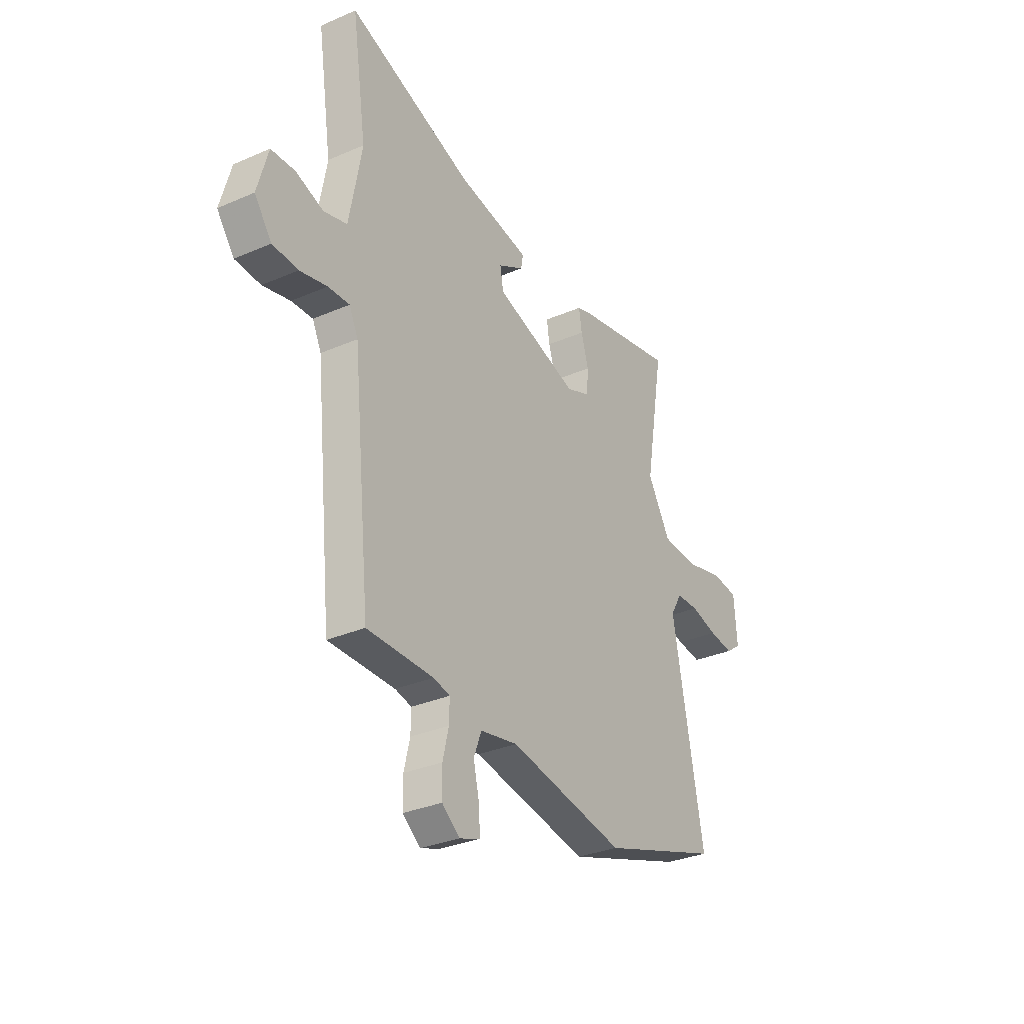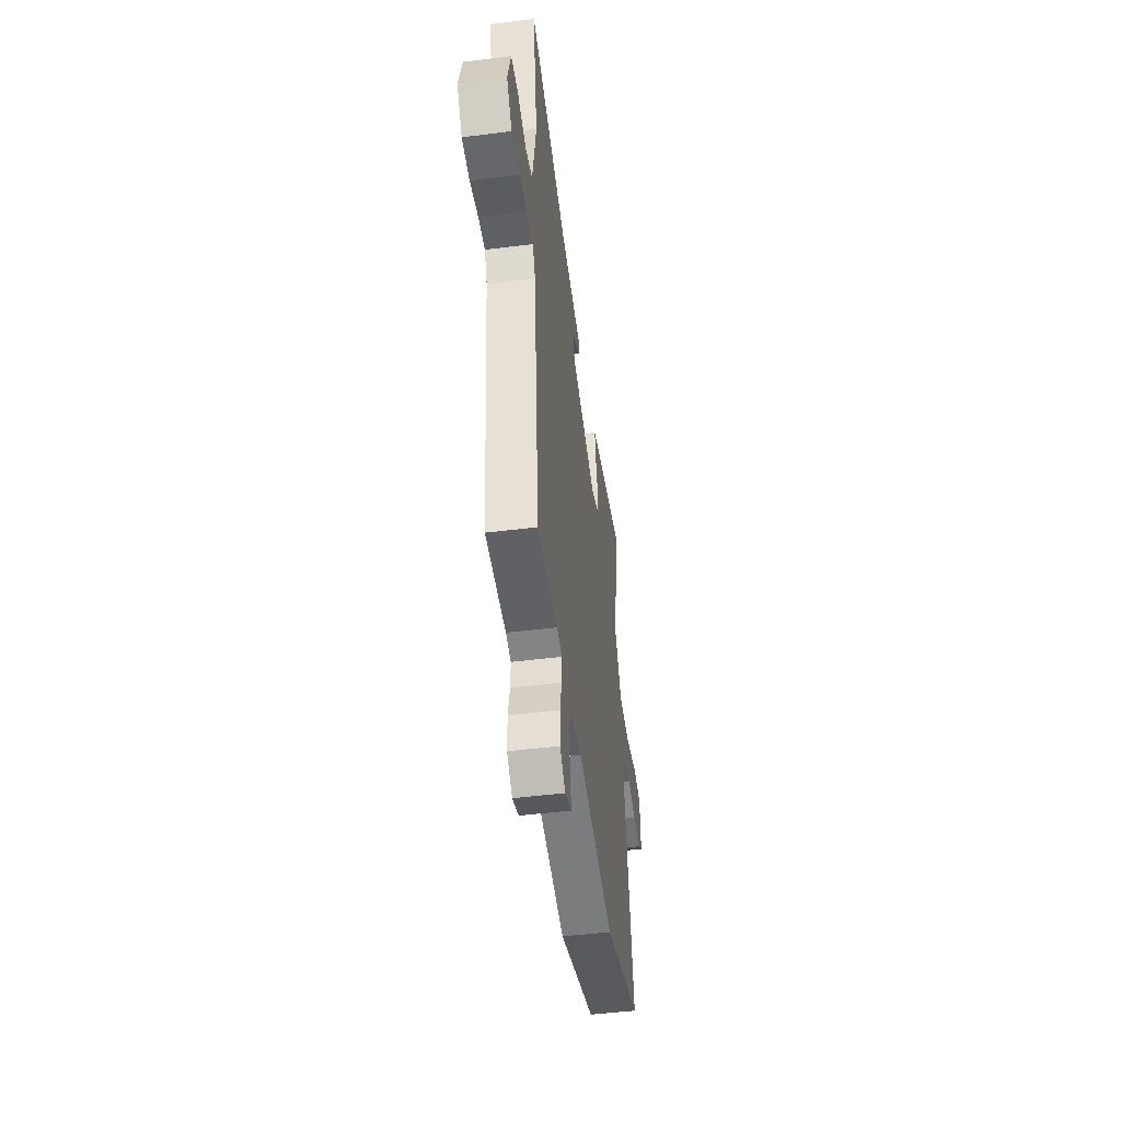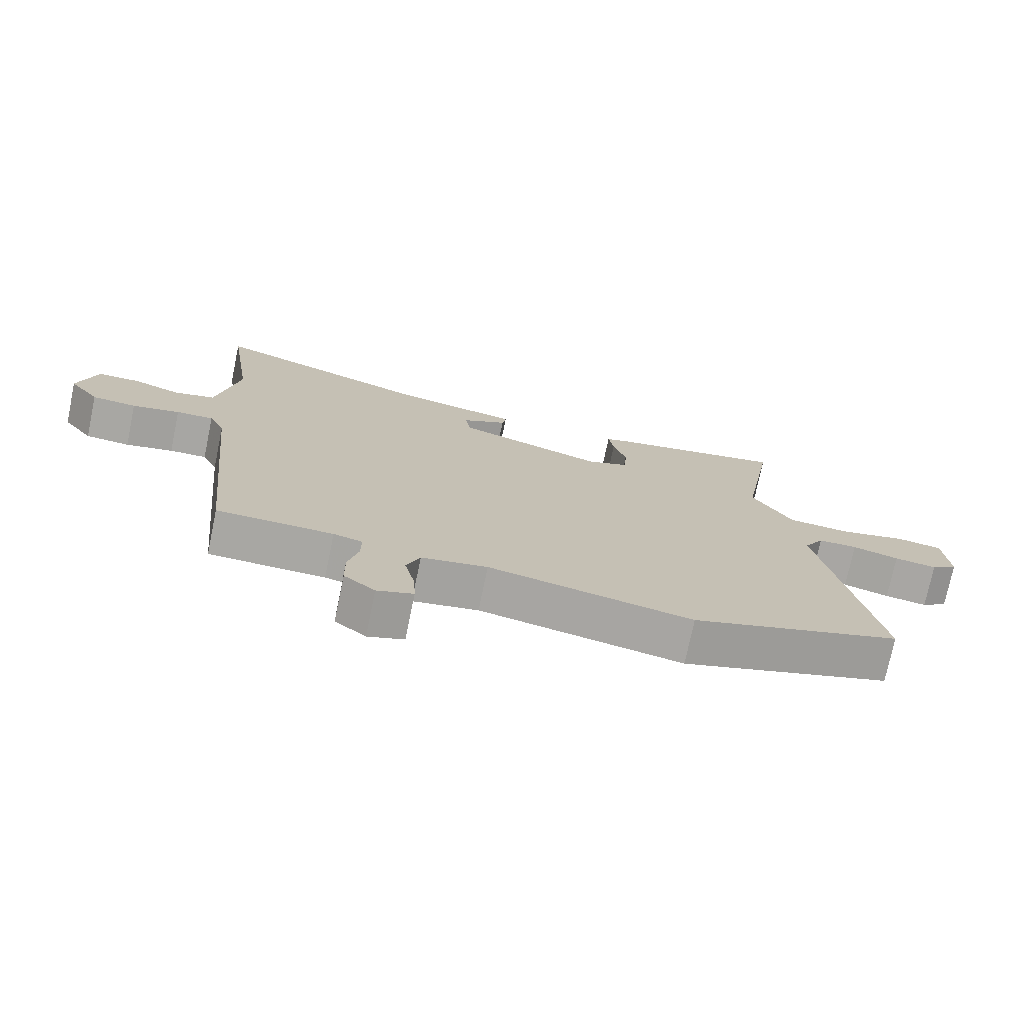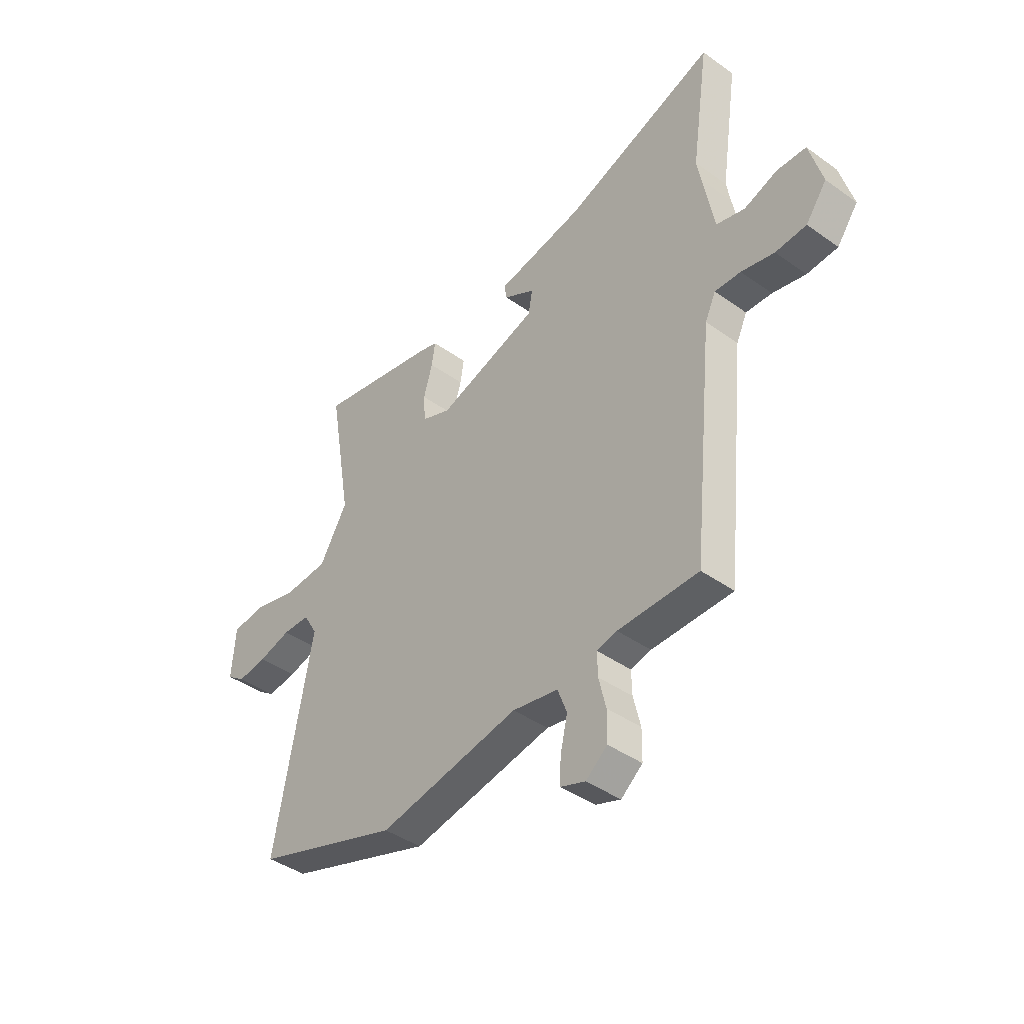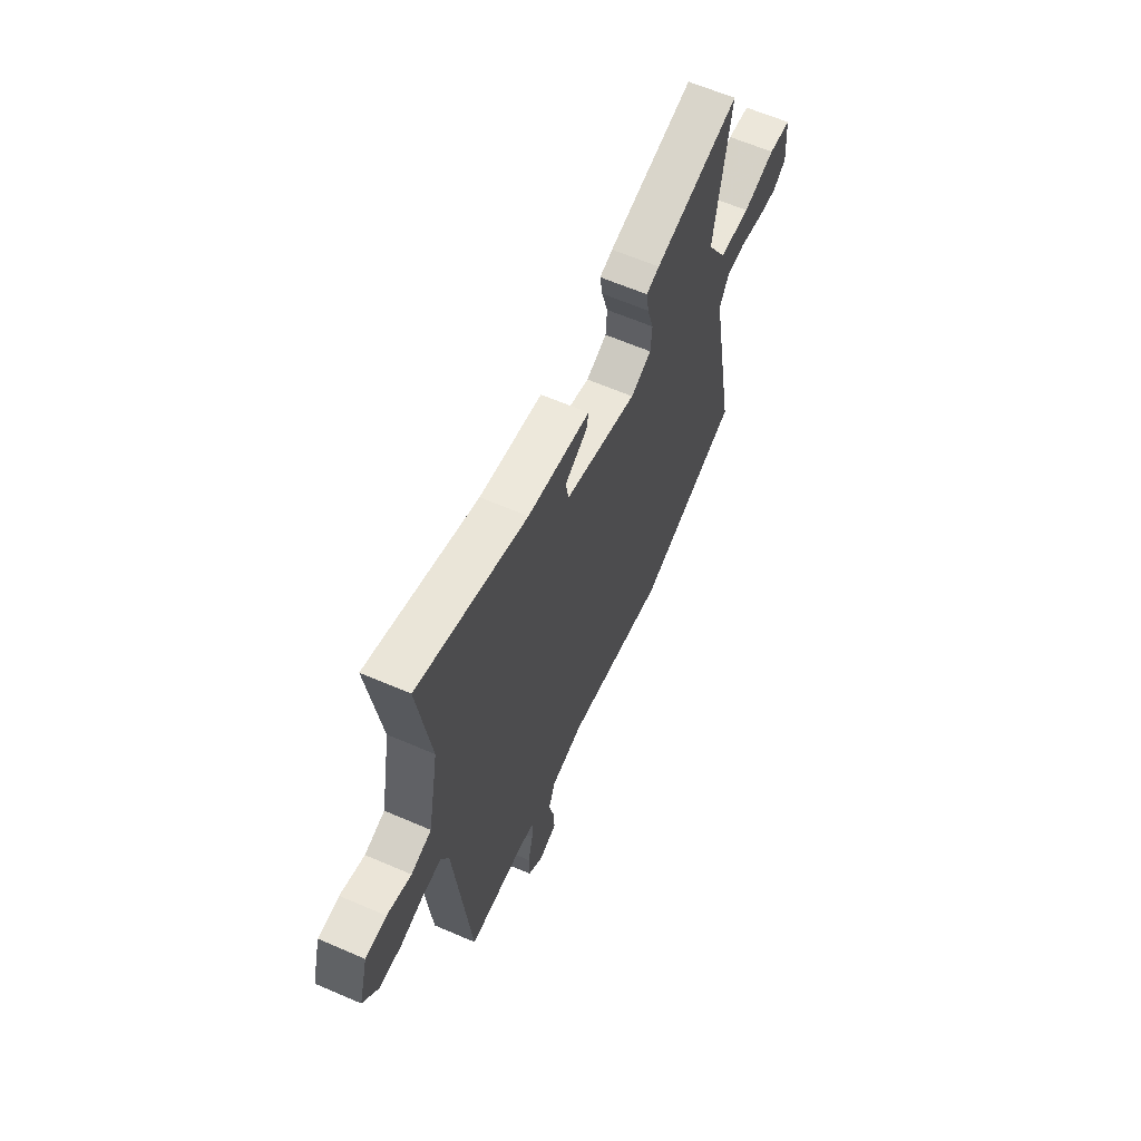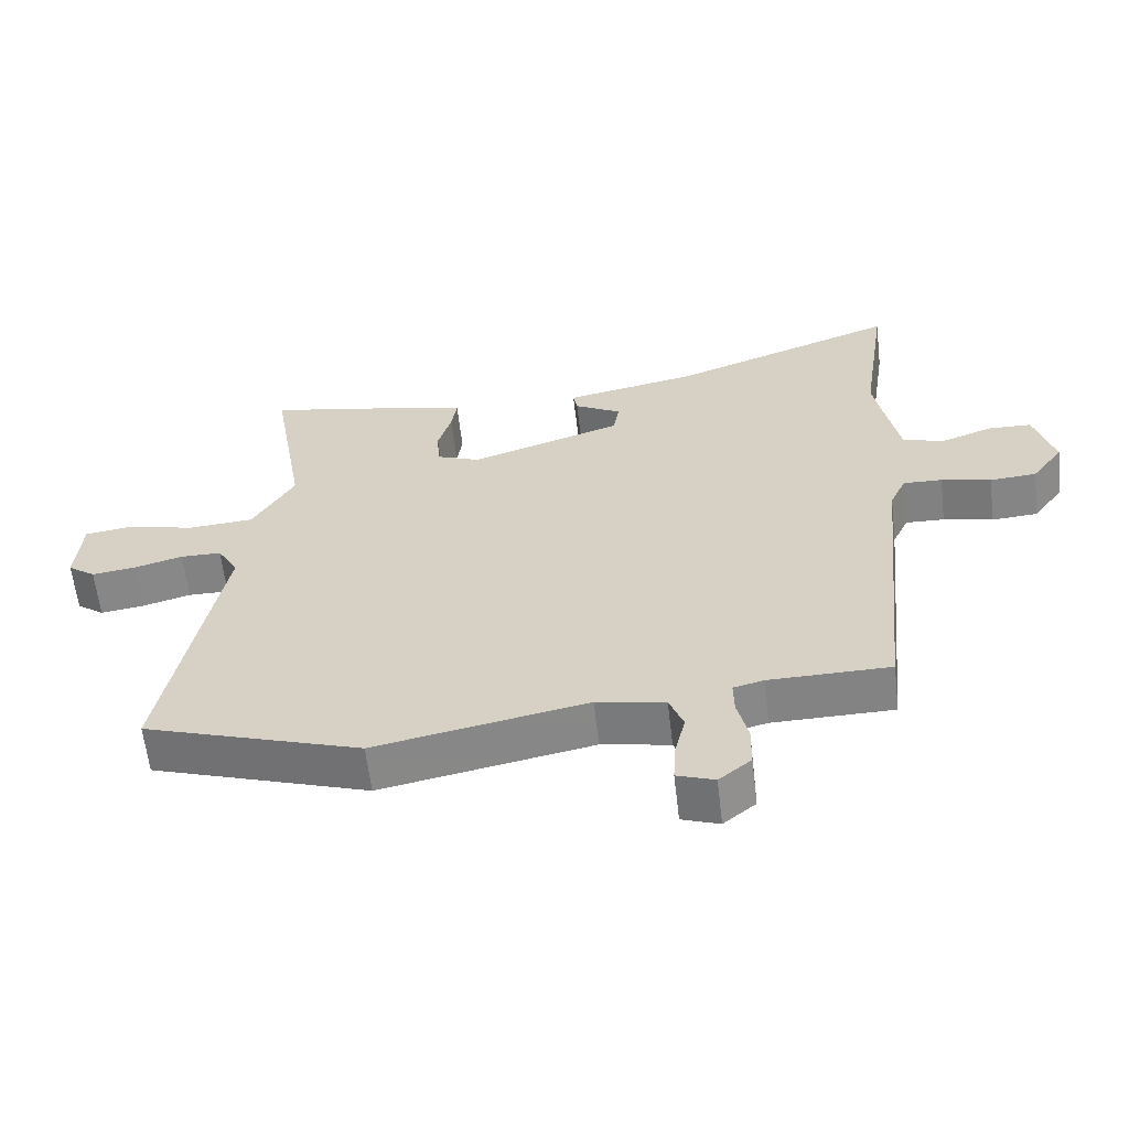
<metadata>
{"format":"obj","ext":"obj","renderer":"f3d","projection":"perspective","resolution":1024,"background":"white","views":[{"elev":-31.4,"azim":-58.3,"up":"+Z"},{"elev":-48.0,"azim":-82.0,"up":"+Z"},{"elev":-74.4,"azim":-11.7,"up":"+Z"},{"elev":-41.8,"azim":-130.7,"up":"+Z"},{"elev":62.5,"azim":-66.3,"up":"+Z"},{"elev":-61.0,"azim":-173.4,"up":"+Z"}]}
</metadata>
<code>
v -0.482 0.07 0.378
v -0.521 0.07 0.642
v -0.181 0.07 0.518
v 0.015 0.07 0.48
v 0.009 0.07 0.446
v -0.061 0.07 0.407
v -0.052 0.07 0.355
v 0.175 0.07 0.281
v 0.24 0.07 0.307
v 0.244 0.07 0.367
v 0.224 0.07 0.436
v 0.216 0.07 0.488
v 0.257 0.07 0.5
v 0.527 0.07 0.554
v 0.476 0.07 0.256
v 0.538 0.07 0.15
v 0.636 0.07 0.143
v 0.738 0.07 0.168
v 0.809 0.07 0.158
v 0.817 0.07 0.048
v 0.776 0.07 0.018
v 0.71 0.07 0.027
v 0.638 0.07 0.047
v 0.577 0.07 0.046
v 0.546 0.07 -0.007
v 0.63 0.07 -0.457
v 0.305 0.07 -0.565
v -0.01 0.07 -0.504
v -0.112 0.07 -0.523
v -0.133 0.07 -0.578
v -0.117 0.07 -0.647
v -0.114 0.07 -0.704
v -0.17 0.07 -0.724
v -0.218 0.07 -0.685
v -0.219 0.07 -0.62
v -0.203 0.07 -0.553
v -0.202 0.07 -0.502
v -0.247 0.07 -0.491
v -0.427 0.07 -0.489
v -0.476 0.07 -0.005
v -0.5 0.07 0.046
v -0.558 0.07 0.044
v -0.632 0.07 0.027
v -0.701 0.07 0.032
v -0.748 0.07 0.096
v -0.719 0.07 0.201
v -0.654 0.07 0.203
v -0.579 0.07 0.176
v -0.516 0.07 0.193
v -0.491 0.07 0.326
v -0.482 0 0.378
v -0.521 0 0.642
v -0.181 0 0.518
v 0.015 0 0.48
v 0.009 0 0.446
v -0.061 0 0.407
v -0.052 0 0.355
v 0.175 0 0.281
v 0.24 0 0.307
v 0.244 0 0.367
v 0.224 0 0.436
v 0.216 0 0.488
v 0.257 0 0.5
v 0.527 0 0.554
v 0.476 0 0.256
v 0.538 0 0.15
v 0.636 0 0.143
v 0.738 0 0.168
v 0.809 0 0.158
v 0.817 0 0.048
v 0.776 0 0.018
v 0.71 0 0.027
v 0.638 0 0.047
v 0.577 0 0.046
v 0.546 0 -0.007
v 0.63 0 -0.457
v 0.305 0 -0.565
v -0.01 0 -0.504
v -0.112 0 -0.523
v -0.133 0 -0.578
v -0.117 0 -0.647
v -0.114 0 -0.704
v -0.17 0 -0.724
v -0.218 0 -0.685
v -0.219 0 -0.62
v -0.203 0 -0.553
v -0.202 0 -0.502
v -0.247 0 -0.491
v -0.427 0 -0.489
v -0.476 0 -0.005
v -0.5 0 0.046
v -0.558 0 0.044
v -0.632 0 0.027
v -0.701 0 0.032
v -0.748 0 0.096
v -0.719 0 0.201
v -0.654 0 0.203
v -0.579 0 0.176
v -0.516 0 0.193
v -0.491 0 0.326
f 46 47 48
f 45 46 48
f 44 45 48
f 43 44 48
f 42 43 48
f 41 42 48 49
f 40 41 49 50
f 40 50 1
f 39 40 1
f 38 39 1
f 34 35 36
f 33 34 36
f 32 33 36
f 31 32 36
f 30 31 36
f 29 30 36 37
f 1 2 3
f 38 1 3
f 37 38 3
f 29 37 3
f 28 29 3
f 25 26 27 28
f 21 22 23
f 20 21 23
f 19 20 23
f 18 19 23
f 17 18 23
f 16 17 23 24
f 24 25 28
f 16 24 28
f 15 16 28
f 13 14 15
f 12 13 15
f 11 12 15
f 10 11 15
f 3 4 5 6
f 3 6 7
f 28 3 7
f 9 10 15
f 8 9 15 28
f 7 8 28
f 98 97 96
f 98 96 95
f 98 95 94
f 98 94 93
f 98 93 92
f 99 98 92 91
f 100 99 91 90
f 51 100 90
f 51 90 89
f 51 89 88
f 86 85 84
f 86 84 83
f 86 83 82
f 86 82 81
f 86 81 80
f 87 86 80 79
f 53 52 51
f 53 51 88
f 53 88 87
f 53 87 79
f 53 79 78
f 78 77 76 75
f 73 72 71
f 73 71 70
f 73 70 69
f 73 69 68
f 73 68 67
f 74 73 67 66
f 78 75 74
f 78 74 66
f 78 66 65
f 65 64 63
f 65 63 62
f 65 62 61
f 65 61 60
f 56 55 54 53
f 57 56 53
f 57 53 78
f 65 60 59
f 78 65 59 58
f 78 58 57
f 1 51 52 2
f 2 52 53 3
f 3 53 54 4
f 4 54 55 5
f 5 55 56 6
f 6 56 57 7
f 7 57 58 8
f 8 58 59 9
f 9 59 60 10
f 10 60 61 11
f 11 61 62 12
f 12 62 63 13
f 13 63 64 14
f 14 64 65 15
f 15 65 66 16
f 16 66 67 17
f 17 67 68 18
f 18 68 69 19
f 19 69 70 20
f 20 70 71 21
f 21 71 72 22
f 22 72 73 23
f 23 73 74 24
f 24 74 75 25
f 25 75 76 26
f 26 76 77 27
f 27 77 78 28
f 28 78 79 29
f 29 79 80 30
f 30 80 81 31
f 31 81 82 32
f 32 82 83 33
f 33 83 84 34
f 34 84 85 35
f 35 85 86 36
f 36 86 87 37
f 37 87 88 38
f 38 88 89 39
f 39 89 90 40
f 40 90 91 41
f 41 91 92 42
f 42 92 93 43
f 43 93 94 44
f 44 94 95 45
f 45 95 96 46
f 46 96 97 47
f 47 97 98 48
f 48 98 99 49
f 49 99 100 50
f 50 100 51 1

</code>
